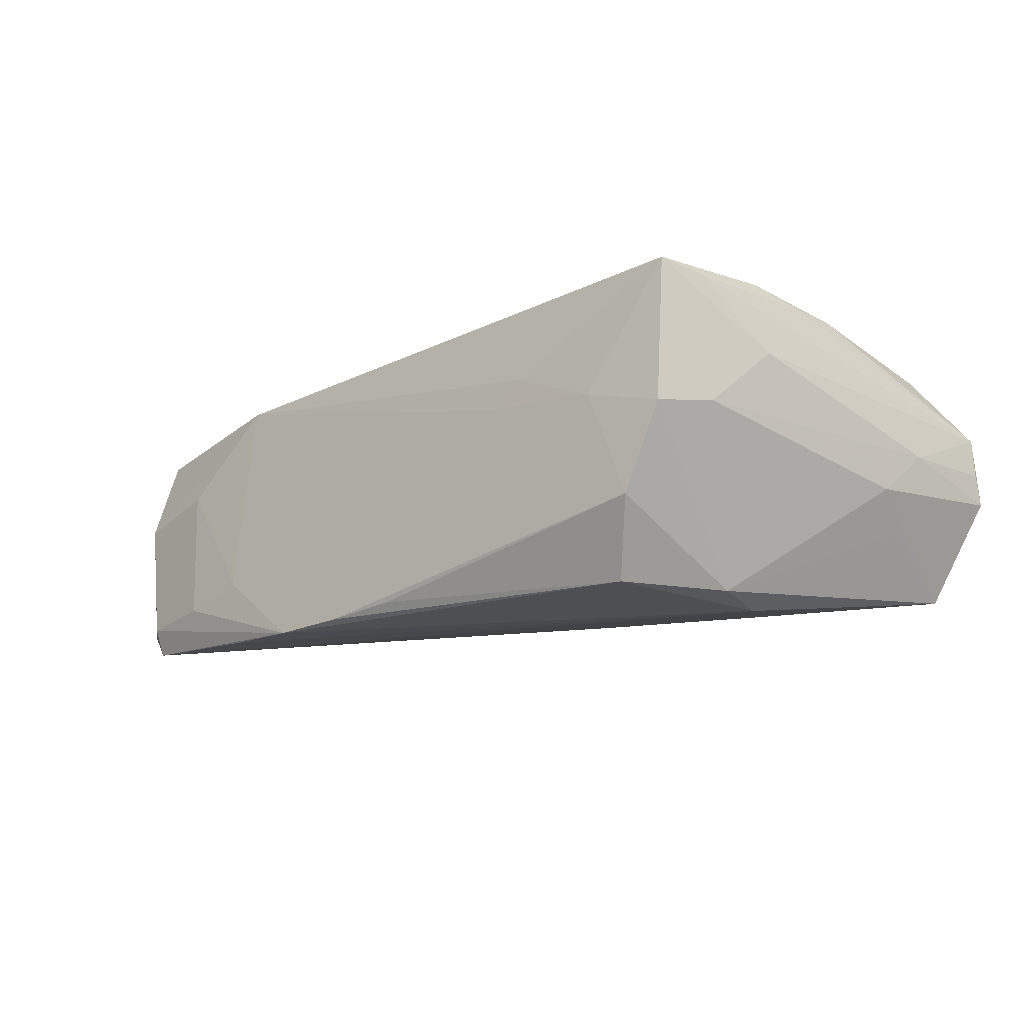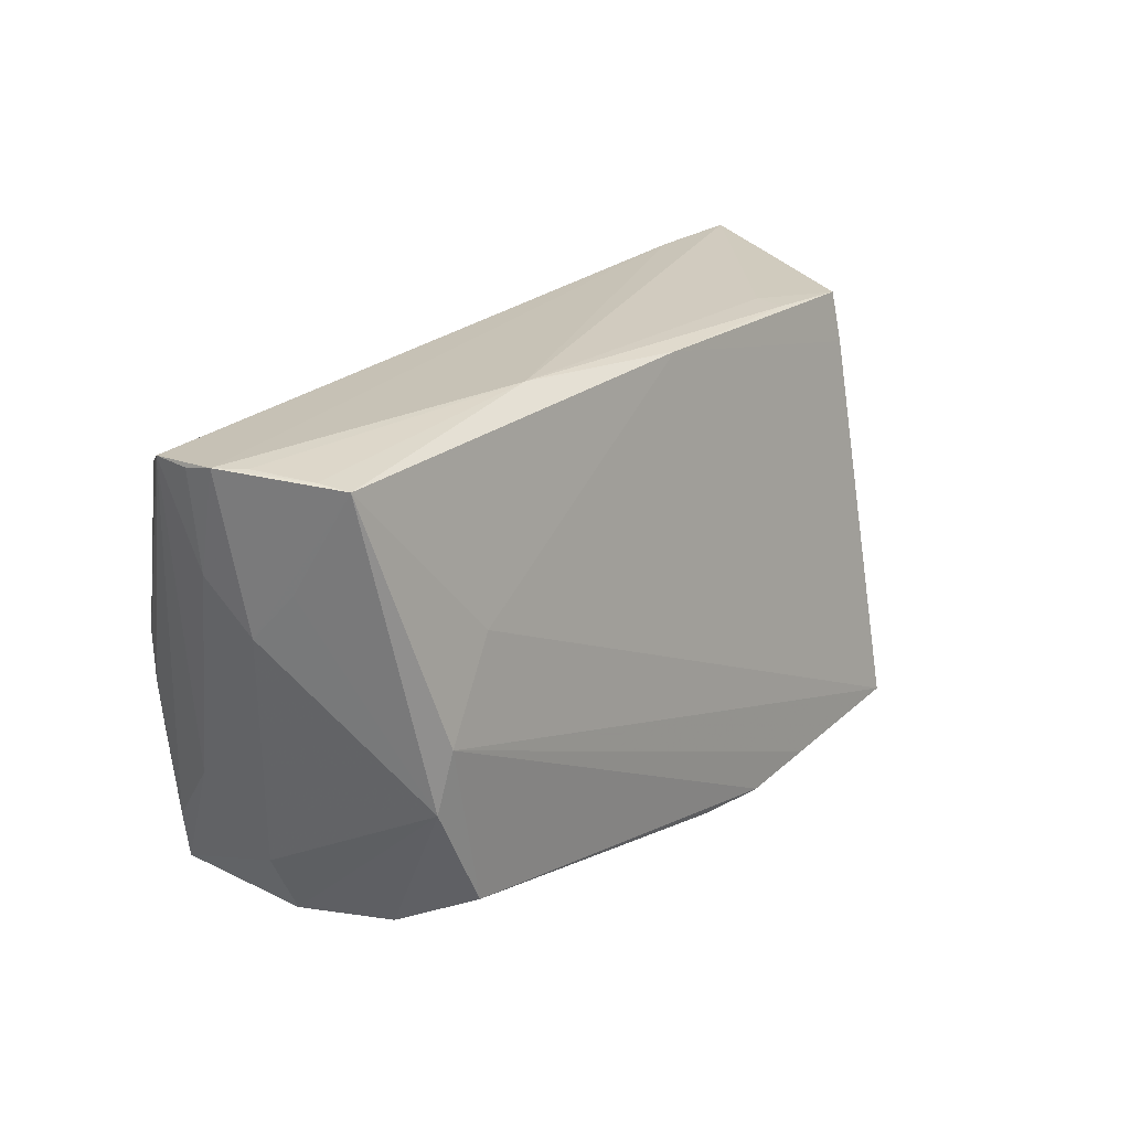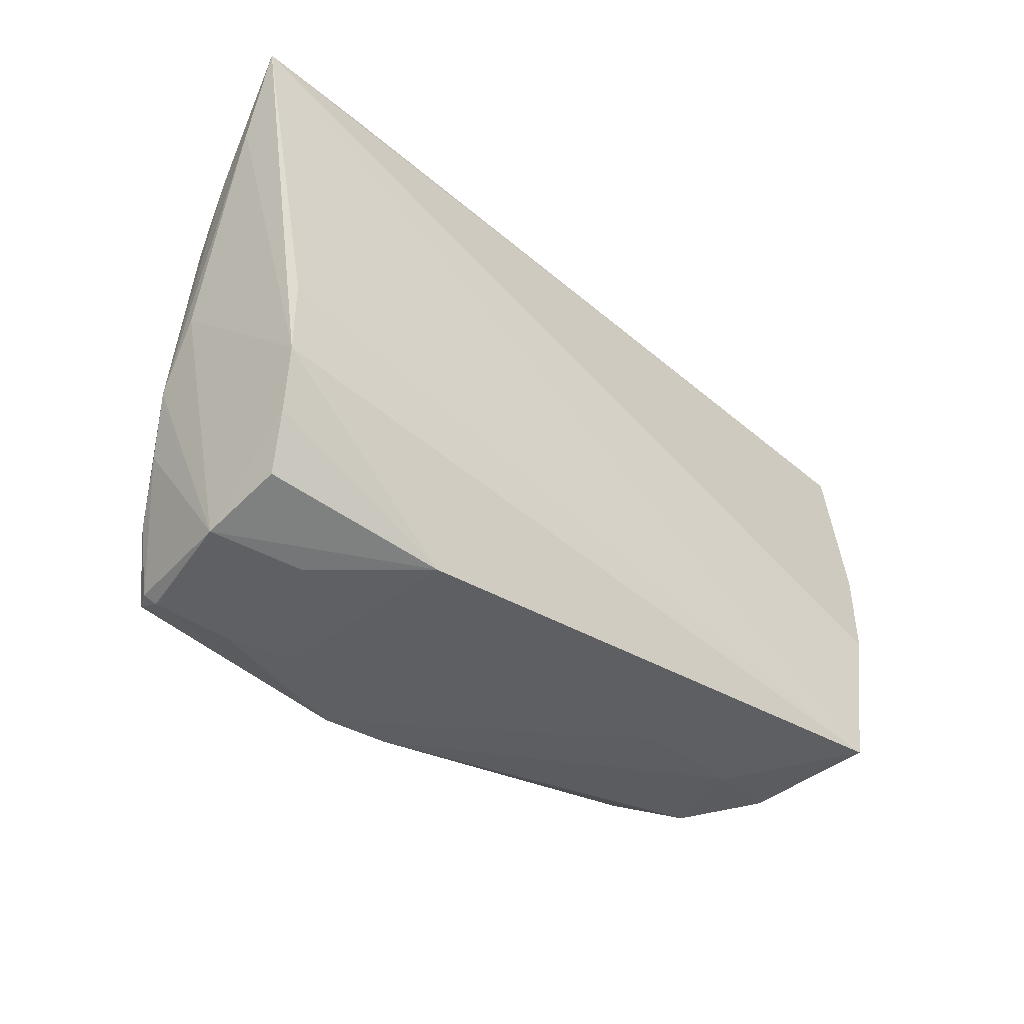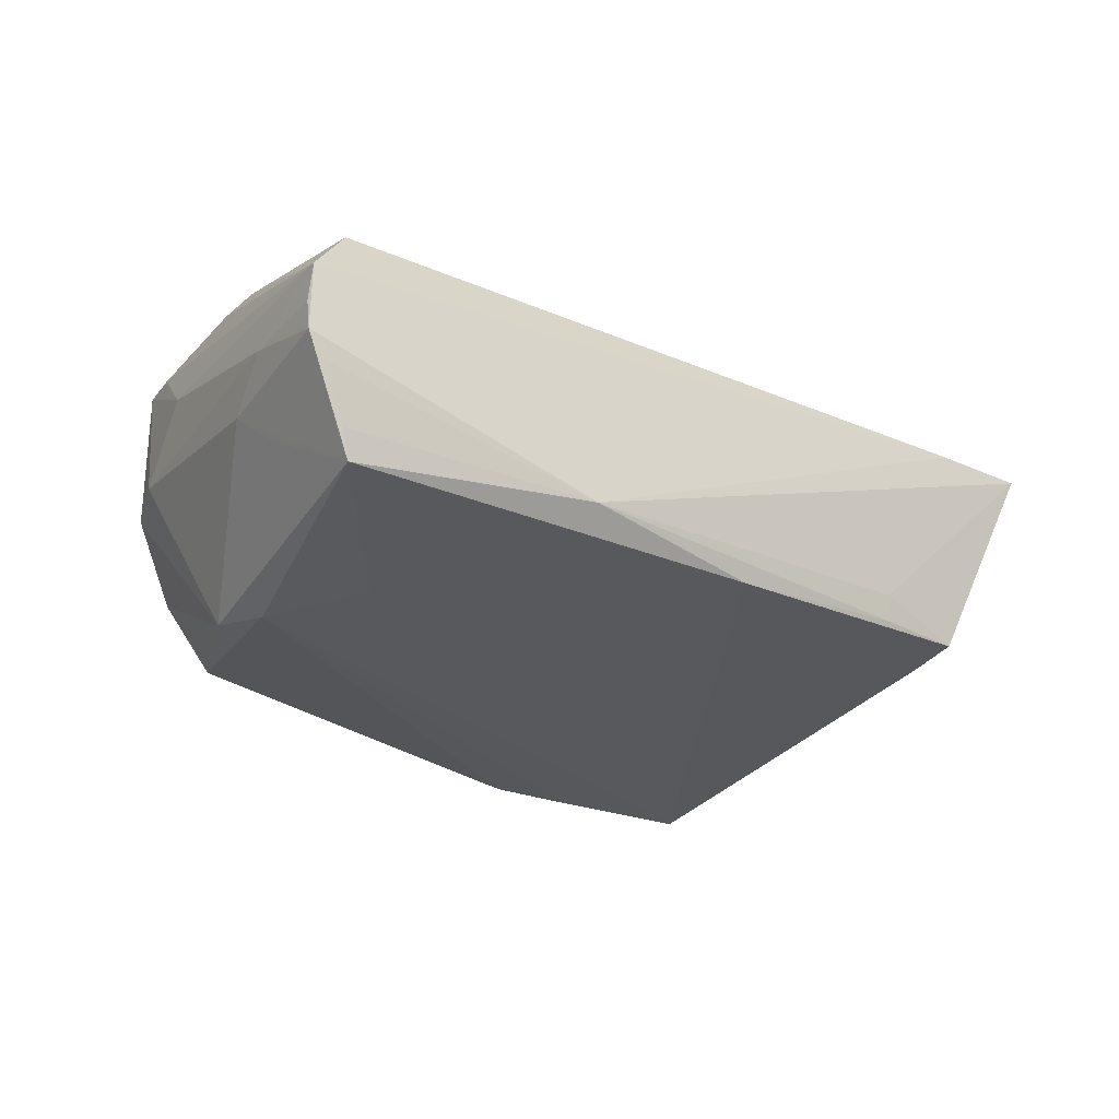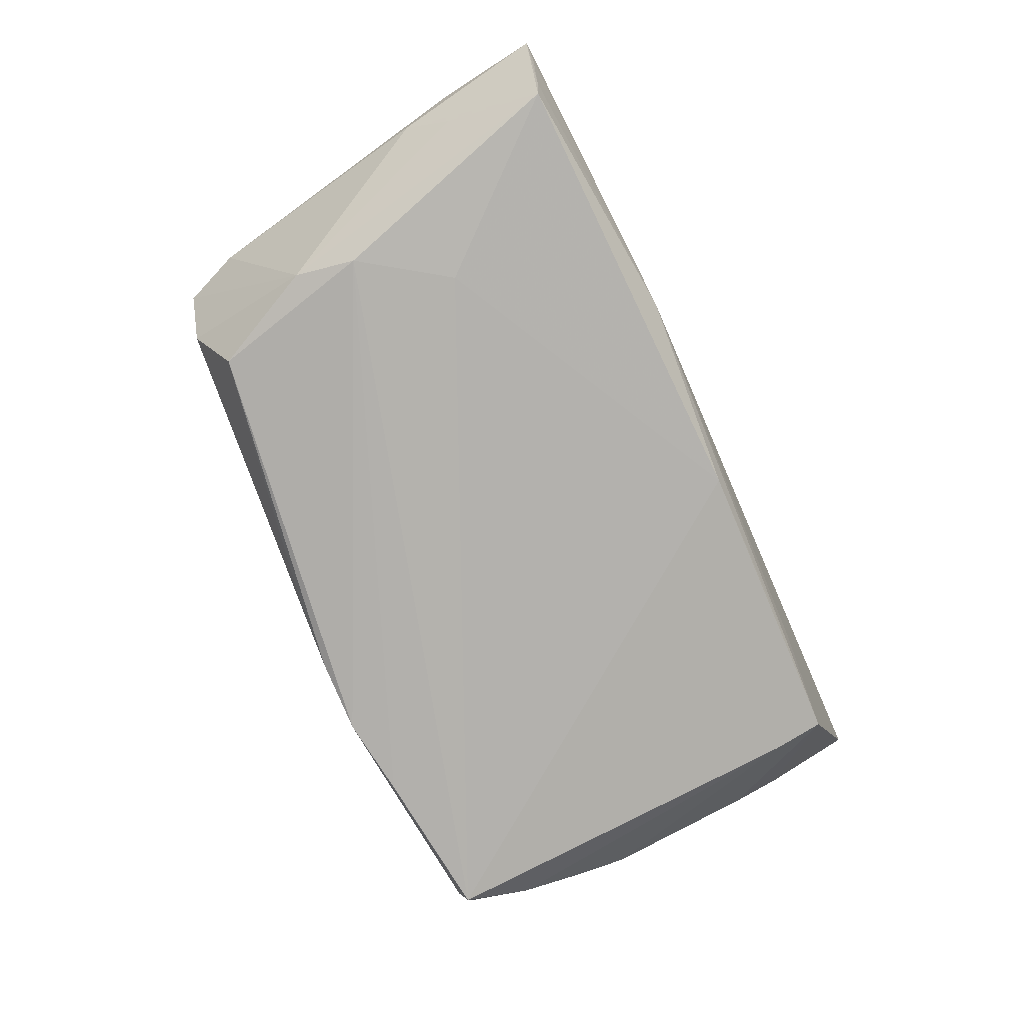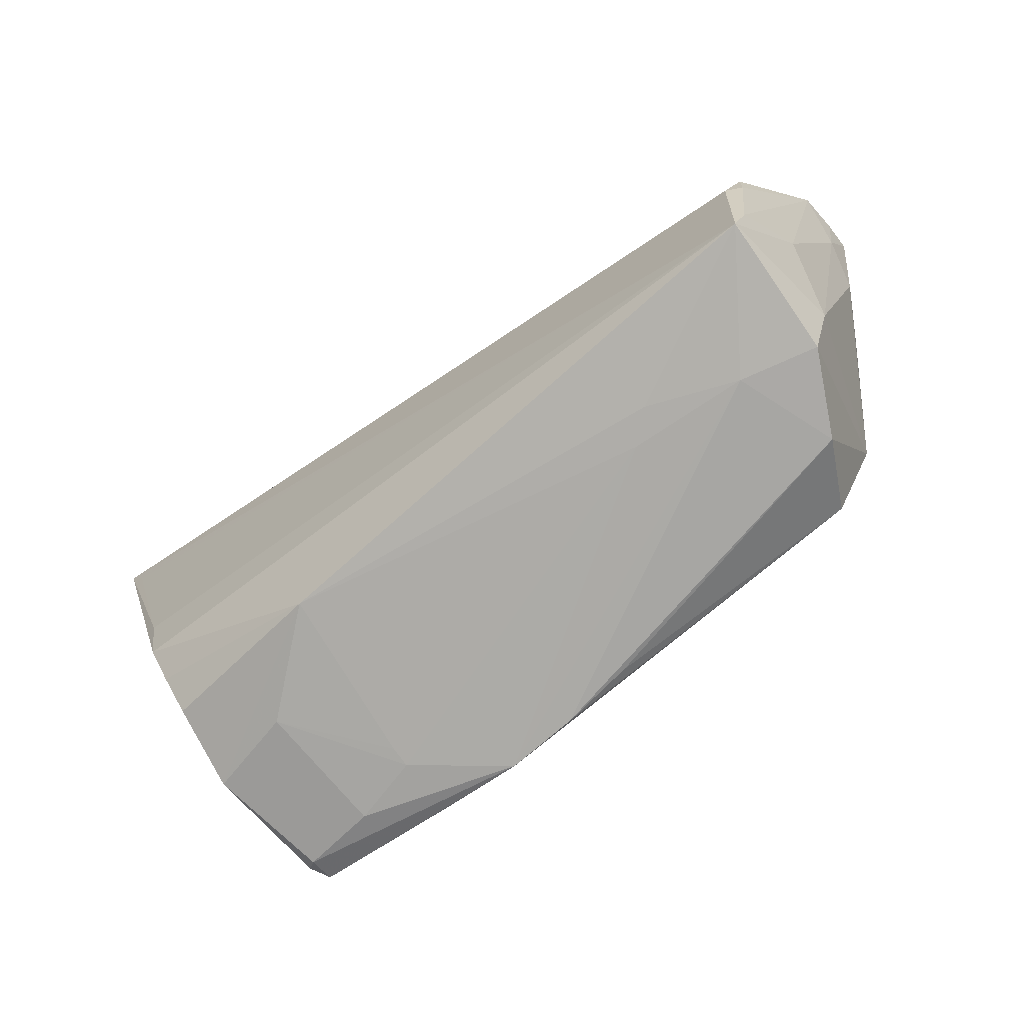
<metadata>
{"format":"obj","ext":"obj","renderer":"f3d","projection":"perspective","resolution":1024,"background":"white","views":[{"elev":-13.6,"azim":40.2,"up":"+Z"},{"elev":21.3,"azim":129.8,"up":"+Y"},{"elev":-37.8,"azim":-42.5,"up":"+Y"},{"elev":-26.7,"azim":139.7,"up":"+Z"},{"elev":-78.2,"azim":114.3,"up":"+Z"},{"elev":-74.3,"azim":36.6,"up":"+Y"}]}
</metadata>
<code>
v -0.01447 -0.03036 -0.02005
v -0.0255 -0.02984 -0.012
v -0.04746 -0.0169 0.01264
v 0.05522 0.009248 -0.003899
v 0.05315 0.0277 -0.01236
v 0.05102 0.003128 0.01789
v 0.05066 -0.003322 0.01805
v -0.04801 -0.01933 -0.01474
v 0.0586 0.02786 0.0009526
v -0.04686 -0.02688 -0.0009853
v -0.04429 0.02782 -0.009196
v 0.04249 -0.003305 -0.02005
v 0.05166 0.02382 0.01451
v 0.02552 -0.02906 0.007599
v -0.04526 -0.02689 -0.01693
v -0.04405 -0.02662 -0.01956
v 0.05691 0.01554 0.001298
v -0.05872 0.03036 0.01959
v -0.05297 -0.006271 -0.005661
v 0.03498 0.007654 -0.0185
v 0.05151 -0.01198 0.009804
v -0.05255 0.02633 0.005385
v -0.05759 0.02124 0.01394
v -0.02549 -0.02967 -0.009335
v -0.05636 0.02666 0.01933
v -0.04963 -0.001792 0.01667
v -0.0447 0.02124 -0.01042
v -0.05096 -0.01301 -0.009271
v 0.02001 0.03036 -0.01092
v 0.04845 -0.009878 0.02005
v -0.03145 0.02892 -0.006023
v -0.04591 -0.0238 0.009263
v 0.03663 -0.02926 0.003465
v -0.03547 -0.02849 0.002062
v 0.04633 -0.02839 0.001097
v 0.05818 0.02798 0.005906
v -0.03194 0.02838 -0.009505
v -0.05437 0.0006228 0.001108
v 0.05872 0.02868 -0.002993
v 0.0373 -0.02401 -0.01877
v -0.00518 -0.03025 -0.01929
v 0.05365 0.01483 -0.008692
v 0.04138 -0.02835 -0.009411
v 0.0438 -0.011 -0.01881
v -0.04395 -0.02801 -0.01611
v -0.005246 0.02863 -0.01249
v -0.03424 -0.02944 -0.01452
v -0.05596 0.01862 0.007339
v -0.05401 0.01243 0.0005954
v -0.02351 -0.02821 0.01261
v -0.04423 0.03021 0.01862
v 0.05617 0.02851 -0.005809
v 0.003993 -0.02964 -0.01801
v -0.02464 -0.0289 -0.02005
v 0.04683 -0.02772 0.01893
v 0.02184 -0.02932 0.004243
v 0.04934 -0.02137 0.002035
v 0.05194 0.02714 -0.01586
v -0.04891 -0.01022 0.01545
v 0.04845 -0.02121 0.01803
f 18 13 51
f 55 59 50
f 55 57 21
f 40 43 53
f 31 11 18
f 18 51 29
f 29 31 18
f 36 51 13
f 18 55 30
f 18 59 26
f 26 59 55
f 32 50 3
f 3 50 59
f 55 21 60
f 60 30 55
f 7 30 60
f 60 36 7
f 21 36 60
f 17 21 57
f 57 4 17
f 9 36 17
f 17 36 21
f 55 50 14
f 14 33 55
f 35 33 43
f 55 33 35
f 35 57 55
f 11 49 48
f 19 48 49
f 10 50 32
f 10 15 45
f 10 45 47
f 32 3 10
f 10 3 59
f 6 36 13
f 7 36 6
f 6 30 7
f 6 13 18
f 18 30 6
f 25 55 18
f 18 26 25
f 25 26 55
f 44 43 40
f 44 4 57
f 57 35 44
f 44 35 43
f 9 17 39
f 39 17 4
f 39 36 9
f 39 29 51
f 51 36 39
f 29 5 58
f 58 46 29
f 5 39 58
f 58 39 4
f 33 14 56
f 56 24 2
f 56 14 50
f 50 24 56
f 18 11 22
f 22 48 18
f 11 48 22
f 27 49 11
f 27 19 49
f 8 19 27
f 11 46 27
f 18 48 23
f 48 19 23
f 23 59 18
f 34 10 47
f 50 10 34
f 34 24 50
f 47 2 34
f 2 24 34
f 8 15 28
f 15 10 28
f 28 19 8
f 28 10 19
f 40 53 41
f 43 33 41
f 41 53 43
f 37 46 11
f 29 46 37
f 11 31 37
f 31 29 37
f 52 5 29
f 29 39 52
f 52 39 5
f 12 58 44
f 12 44 40
f 4 44 42
f 42 58 4
f 44 58 42
f 16 15 8
f 8 27 16
f 45 15 16
f 16 27 46
f 19 10 38
f 38 23 19
f 38 10 59
f 59 23 38
f 40 41 1
f 1 12 40
f 45 16 1
f 47 45 1
f 1 2 47
f 1 56 2
f 33 56 1
f 1 41 33
f 58 12 20
f 12 16 20
f 46 58 20
f 20 16 46
f 54 16 12
f 12 1 54
f 54 1 16

</code>
